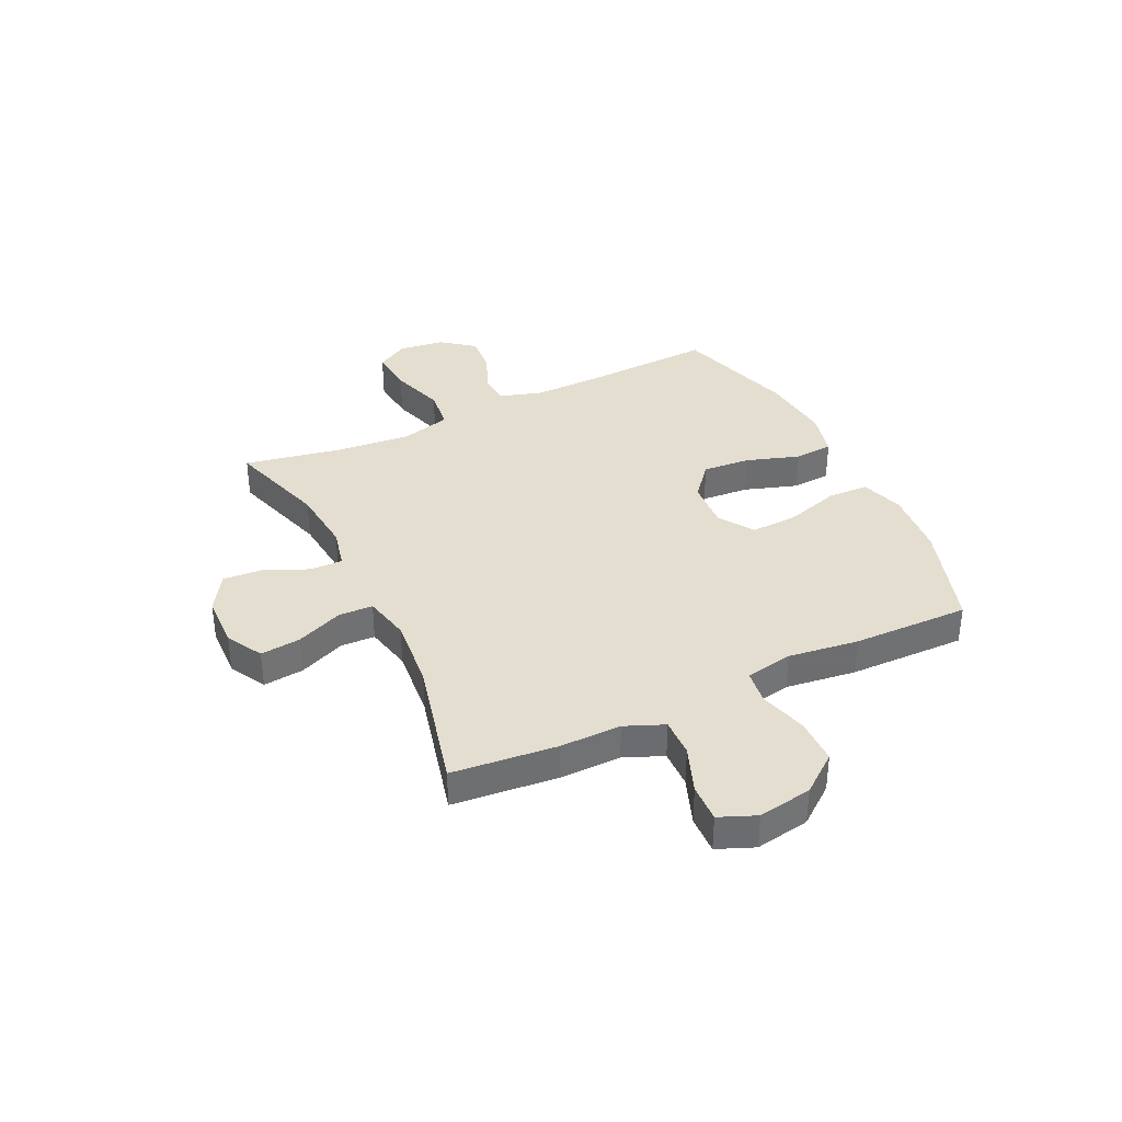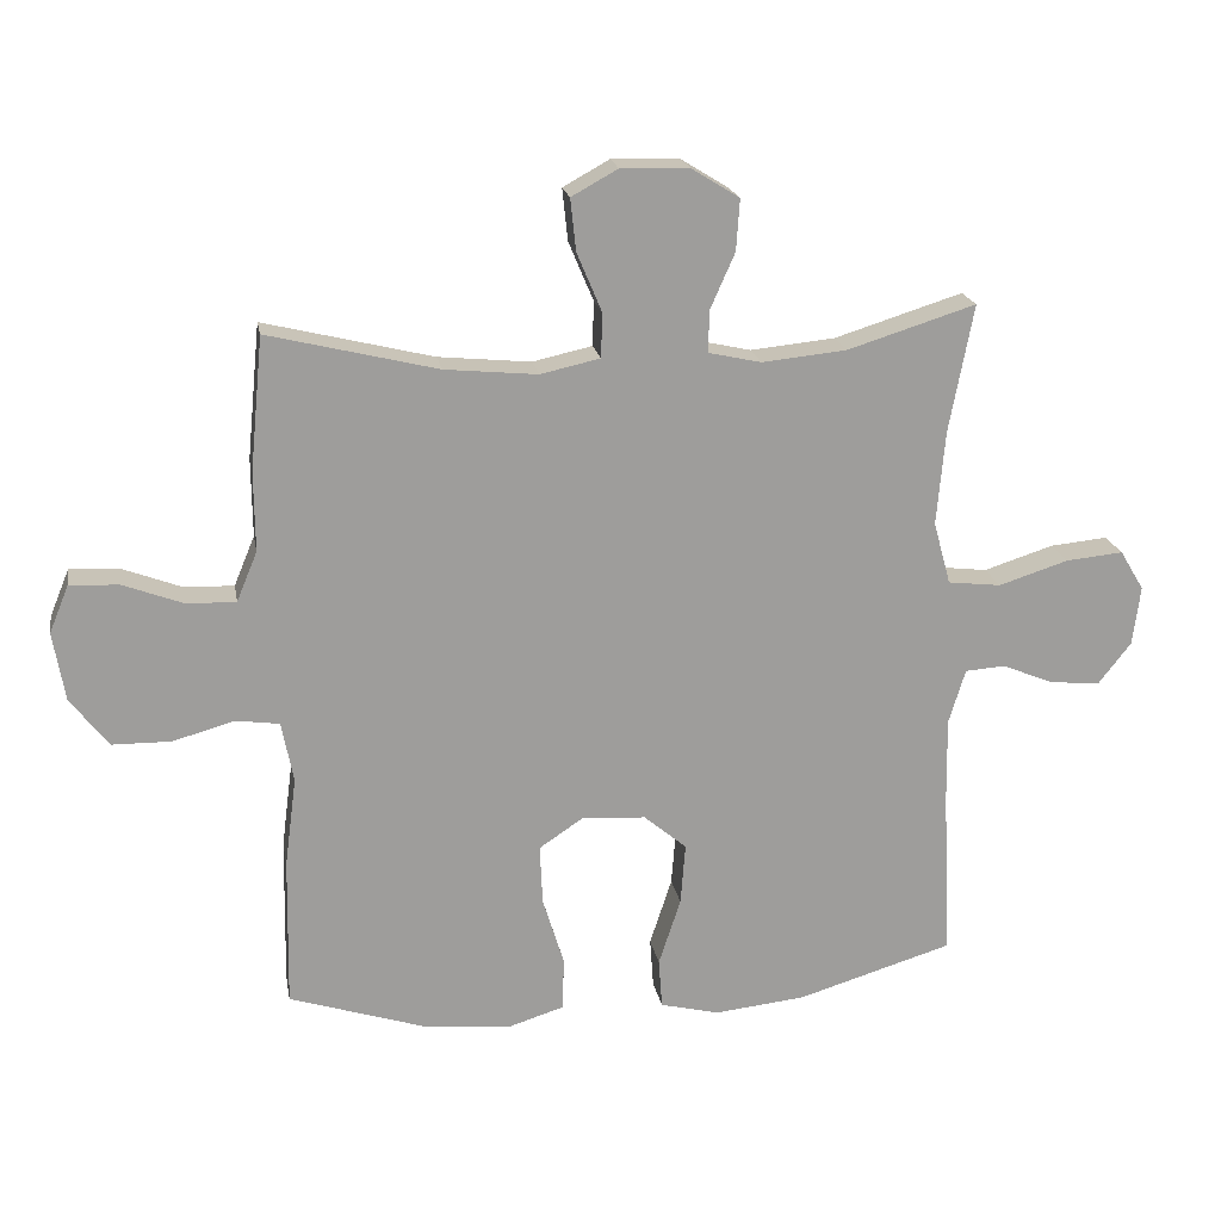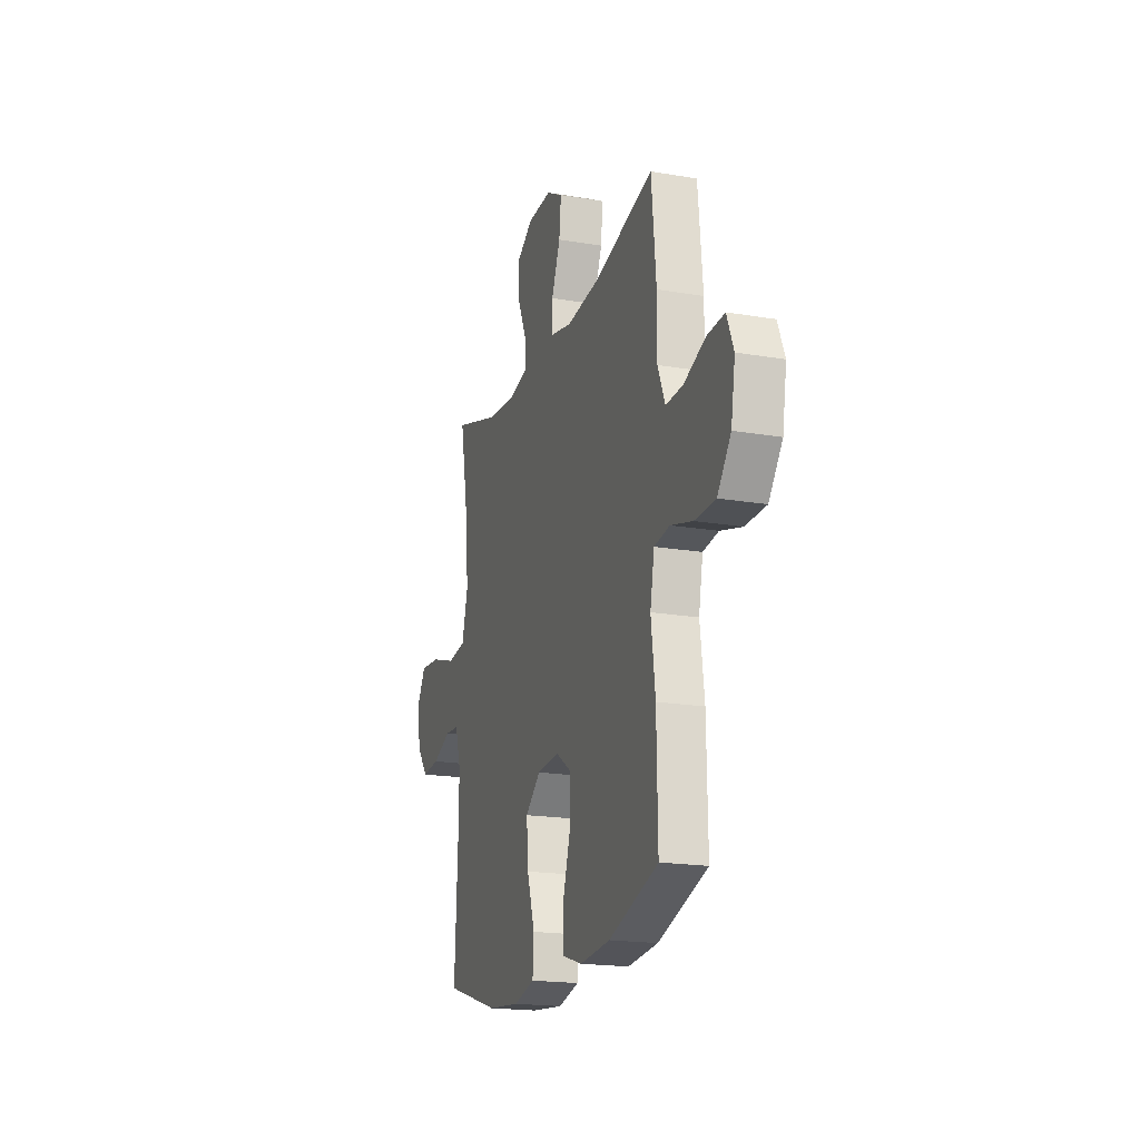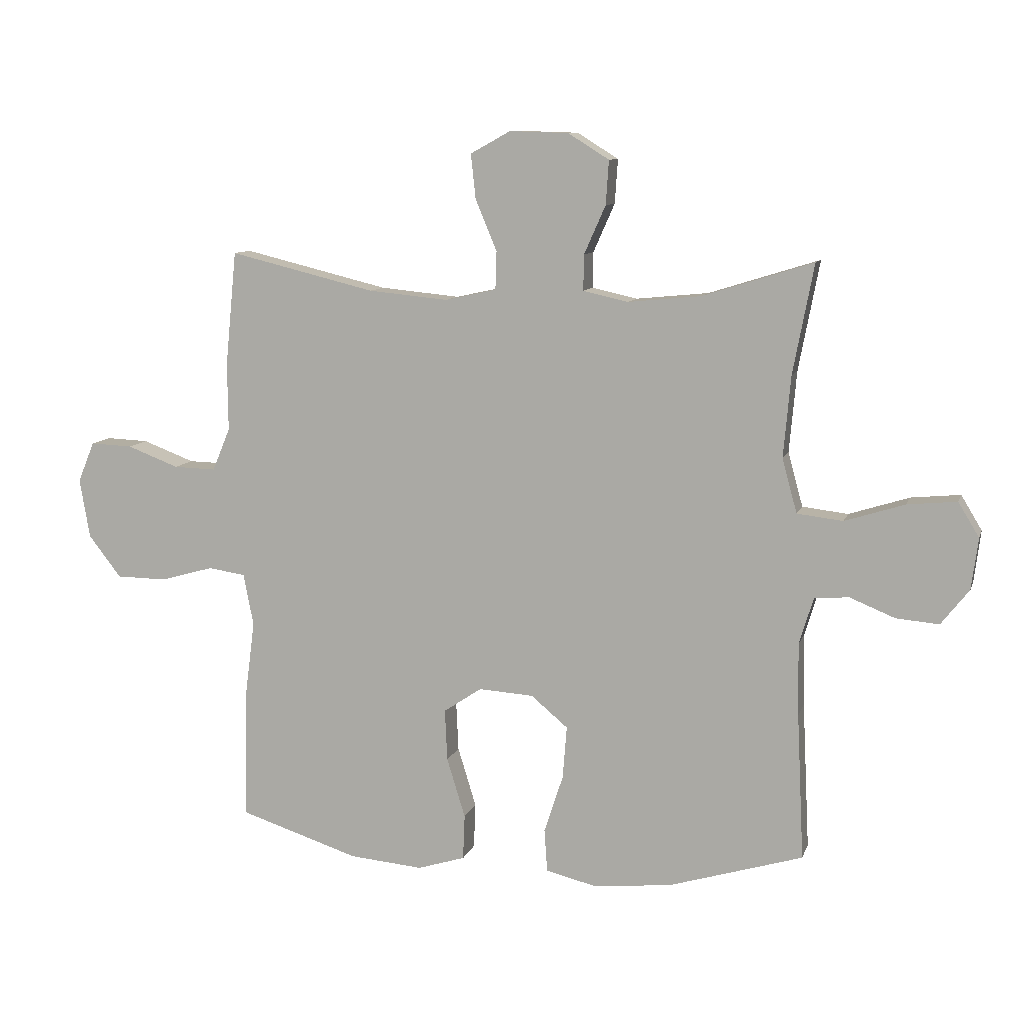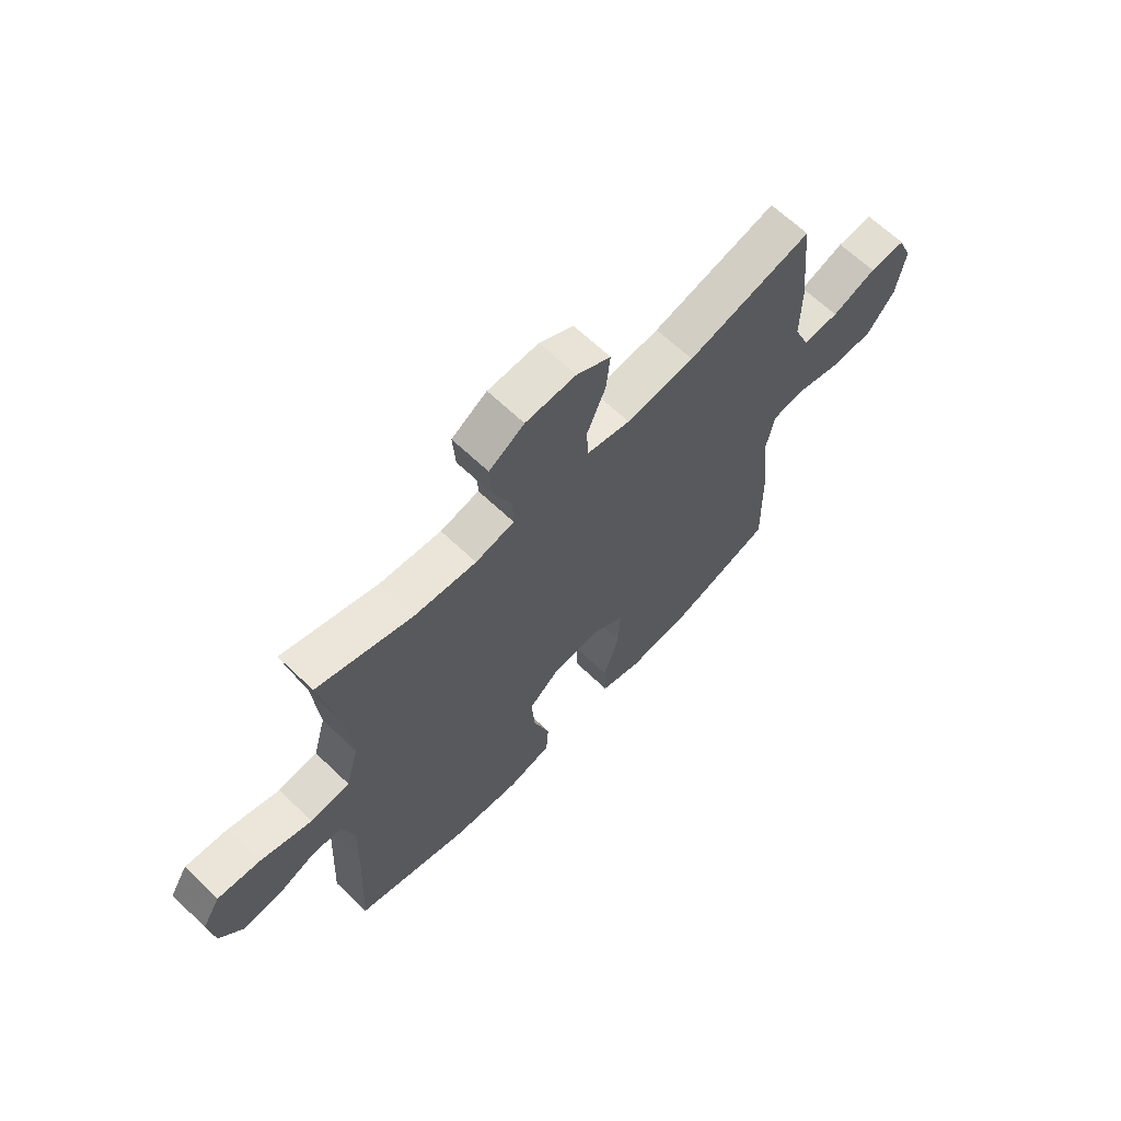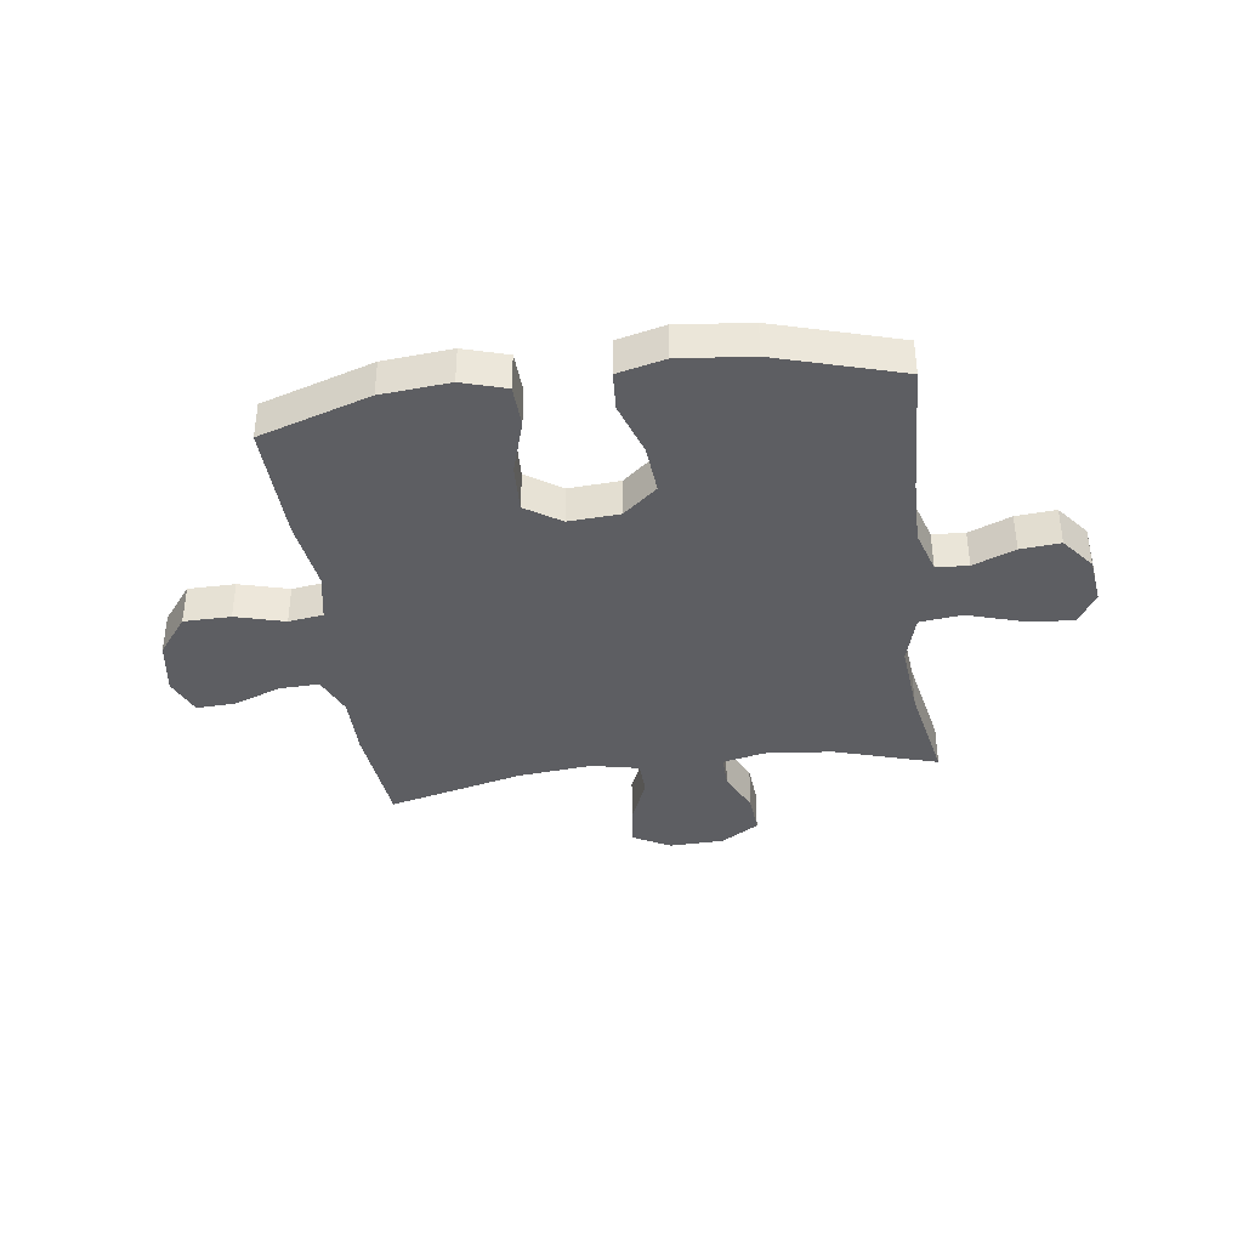
<metadata>
{"format":"obj","ext":"obj","renderer":"f3d","projection":"perspective","resolution":1024,"background":"white","views":[{"elev":36.5,"azim":64.4,"up":"+Y"},{"elev":19.7,"azim":170.0,"up":"+Z"},{"elev":-19.0,"azim":72.2,"up":"+Z"},{"elev":9.8,"azim":-165.2,"up":"+Z"},{"elev":65.0,"azim":-46.1,"up":"+Z"},{"elev":-38.4,"azim":-172.2,"up":"+Y"}]}
</metadata>
<code>
v 0.5 0.07 -0.5
v 0.299 0.07 -0.565
v 0.175 0.07 -0.576
v 0.095 0.07 -0.551
v 0.092 0.07 -0.475
v 0.123 0.07 -0.374
v 0.127 0.07 -0.287
v 0.063 0.07 -0.244
v -0.029 0.07 -0.25
v -0.091 0.07 -0.302
v -0.084 0.07 -0.391
v -0.052 0.07 -0.489
v -0.057 0.07 -0.561
v -0.143 0.07 -0.582
v -0.275 0.07 -0.568
v -0.5 0.07 -0.5
v -0.488 0.07 -0.253
v -0.486 0.07 -0.131
v -0.51 0.07 -0.052
v -0.568 0.07 -0.048
v -0.644 0.07 -0.079
v -0.716 0.07 -0.085
v -0.763 0.07 -0.025
v -0.774 0.07 0.061
v -0.739 0.07 0.119
v -0.656 0.07 0.111
v -0.555 0.07 0.079
v -0.478 0.07 0.088
v -0.453 0.07 0.179
v -0.465 0.07 0.316
v -0.5 0.07 0.5
v -0.314 0.07 0.442
v -0.192 0.07 0.43
v -0.116 0.07 0.447
v -0.117 0.07 0.507
v -0.153 0.07 0.588
v -0.158 0.07 0.662
v -0.089 0.07 0.705
v 0.01 0.07 0.708
v 0.077 0.07 0.671
v 0.069 0.07 0.596
v 0.033 0.07 0.51
v 0.035 0.07 0.446
v 0.121 0.07 0.427
v 0.255 0.07 0.44
v 0.5 0.07 0.5
v 0.519 0.07 0.307
v 0.518 0.07 0.193
v 0.548 0.07 0.121
v 0.619 0.07 0.123
v 0.706 0.07 0.156
v 0.777 0.07 0.159
v 0.805 0.07 0.091
v 0.788 0.07 -0.009
v 0.733 0.07 -0.08
v 0.648 0.07 -0.081
v 0.559 0.07 -0.056
v 0.496 0.07 -0.065
v 0.479 0.07 -0.153
v 0.496 0.07 -0.283
v 0.5 0 -0.5
v 0.299 0 -0.565
v 0.175 0 -0.576
v 0.095 0 -0.551
v 0.092 0 -0.475
v 0.123 0 -0.374
v 0.127 0 -0.287
v 0.063 0 -0.244
v -0.029 0 -0.25
v -0.091 0 -0.302
v -0.084 0 -0.391
v -0.052 0 -0.489
v -0.057 0 -0.561
v -0.143 0 -0.582
v -0.275 0 -0.568
v -0.5 0 -0.5
v -0.488 0 -0.253
v -0.486 0 -0.131
v -0.51 0 -0.052
v -0.568 0 -0.048
v -0.644 0 -0.079
v -0.716 0 -0.085
v -0.763 0 -0.025
v -0.774 0 0.061
v -0.739 0 0.119
v -0.656 0 0.111
v -0.555 0 0.079
v -0.478 0 0.088
v -0.453 0 0.179
v -0.465 0 0.316
v -0.5 0 0.5
v -0.314 0 0.442
v -0.192 0 0.43
v -0.116 0 0.447
v -0.117 0 0.507
v -0.153 0 0.588
v -0.158 0 0.662
v -0.089 0 0.705
v 0.01 0 0.708
v 0.077 0 0.671
v 0.069 0 0.596
v 0.033 0 0.51
v 0.035 0 0.446
v 0.121 0 0.427
v 0.255 0 0.44
v 0.5 0 0.5
v 0.519 0 0.307
v 0.518 0 0.193
v 0.548 0 0.121
v 0.619 0 0.123
v 0.706 0 0.156
v 0.777 0 0.159
v 0.805 0 0.091
v 0.788 0 -0.009
v 0.733 0 -0.08
v 0.648 0 -0.081
v 0.559 0 -0.056
v 0.496 0 -0.065
v 0.479 0 -0.153
v 0.496 0 -0.283
f 4 5 6
f 3 4 6
f 2 3 6
f 1 2 6
f 60 1 6
f 59 60 6
f 58 59 6 7
f 55 56 57
f 54 55 57
f 53 54 57
f 52 53 57
f 51 52 57
f 50 51 57
f 49 50 57 58
f 58 7 8
f 49 58 8
f 48 49 8
f 48 8 9
f 47 48 9
f 46 47 9
f 45 46 9
f 40 41 42
f 39 40 42
f 38 39 42
f 37 38 42
f 36 37 42
f 35 36 42
f 34 35 42 43
f 33 34 43 44
f 30 31 32
f 29 30 32 33
f 28 29 33 44
f 25 26 27
f 24 25 27
f 23 24 27
f 22 23 27
f 21 22 27
f 20 21 27
f 19 20 27 28
f 45 9 10
f 44 45 10
f 28 44 10
f 19 28 10
f 18 19 10
f 15 16 17
f 14 15 17
f 13 14 17
f 12 13 17
f 11 12 17
f 10 11 17 18
f 66 65 64
f 66 64 63
f 66 63 62
f 66 62 61
f 66 61 120
f 66 120 119
f 67 66 119 118
f 117 116 115
f 117 115 114
f 117 114 113
f 117 113 112
f 117 112 111
f 117 111 110
f 118 117 110 109
f 68 67 118
f 68 118 109
f 68 109 108
f 69 68 108
f 69 108 107
f 69 107 106
f 69 106 105
f 102 101 100
f 102 100 99
f 102 99 98
f 102 98 97
f 102 97 96
f 102 96 95
f 103 102 95 94
f 104 103 94 93
f 92 91 90
f 93 92 90 89
f 104 93 89 88
f 87 86 85
f 87 85 84
f 87 84 83
f 87 83 82
f 87 82 81
f 87 81 80
f 88 87 80 79
f 70 69 105
f 70 105 104
f 70 104 88
f 70 88 79
f 70 79 78
f 77 76 75
f 77 75 74
f 77 74 73
f 77 73 72
f 77 72 71
f 78 77 71 70
f 1 61 62 2
f 2 62 63 3
f 3 63 64 4
f 4 64 65 5
f 5 65 66 6
f 6 66 67 7
f 7 67 68 8
f 8 68 69 9
f 9 69 70 10
f 10 70 71 11
f 11 71 72 12
f 12 72 73 13
f 13 73 74 14
f 14 74 75 15
f 15 75 76 16
f 16 76 77 17
f 17 77 78 18
f 18 78 79 19
f 19 79 80 20
f 20 80 81 21
f 21 81 82 22
f 22 82 83 23
f 23 83 84 24
f 24 84 85 25
f 25 85 86 26
f 26 86 87 27
f 27 87 88 28
f 28 88 89 29
f 29 89 90 30
f 30 90 91 31
f 31 91 92 32
f 32 92 93 33
f 33 93 94 34
f 34 94 95 35
f 35 95 96 36
f 36 96 97 37
f 37 97 98 38
f 38 98 99 39
f 39 99 100 40
f 40 100 101 41
f 41 101 102 42
f 42 102 103 43
f 43 103 104 44
f 44 104 105 45
f 45 105 106 46
f 46 106 107 47
f 47 107 108 48
f 48 108 109 49
f 49 109 110 50
f 50 110 111 51
f 51 111 112 52
f 52 112 113 53
f 53 113 114 54
f 54 114 115 55
f 55 115 116 56
f 56 116 117 57
f 57 117 118 58
f 58 118 119 59
f 59 119 120 60
f 60 120 61 1

</code>
